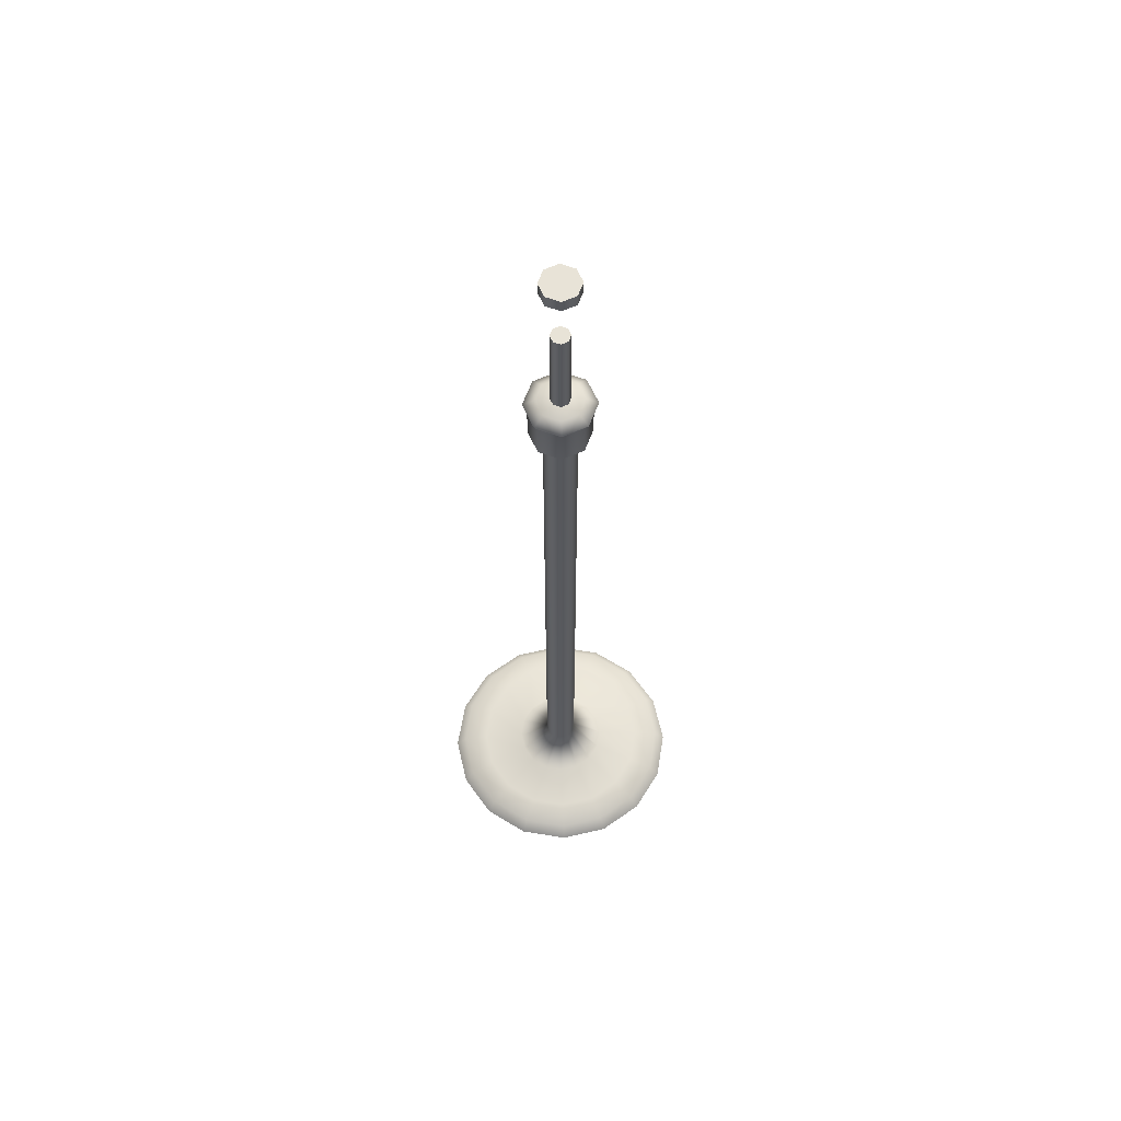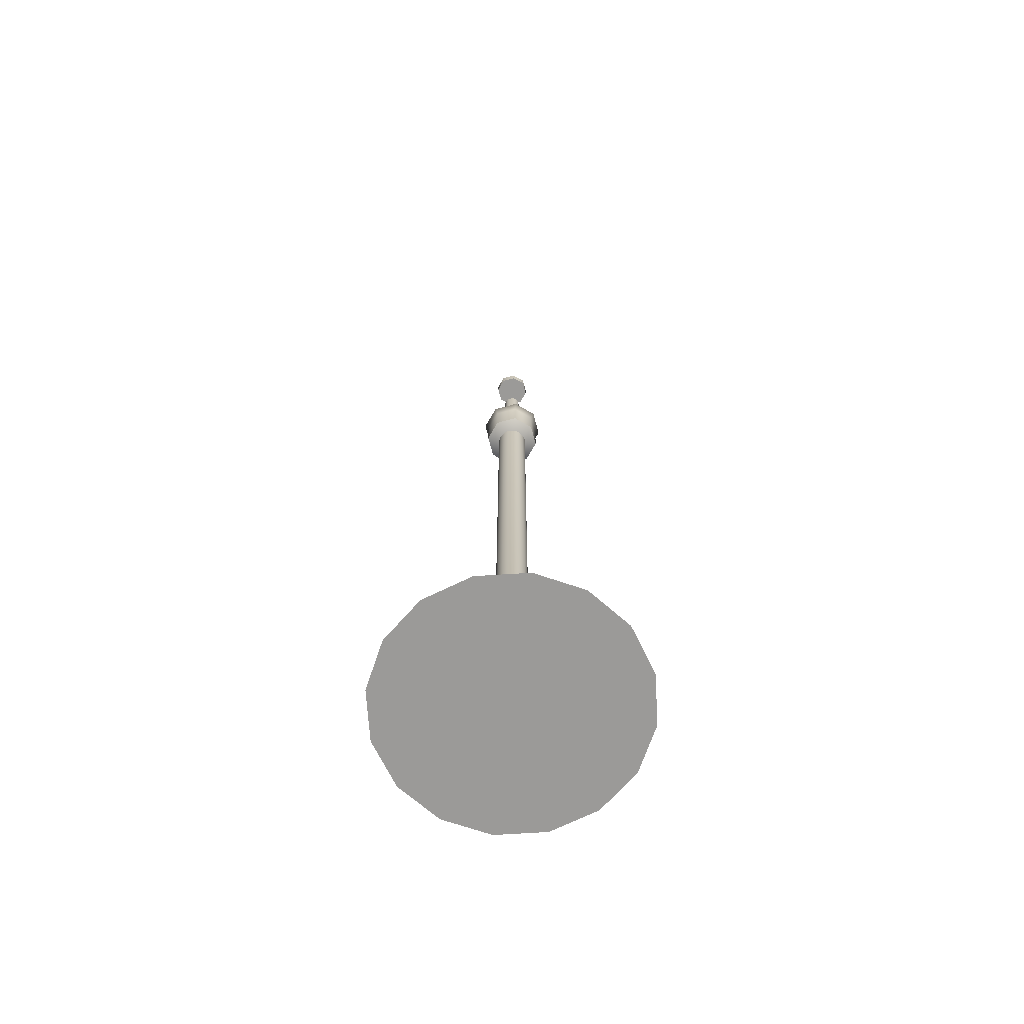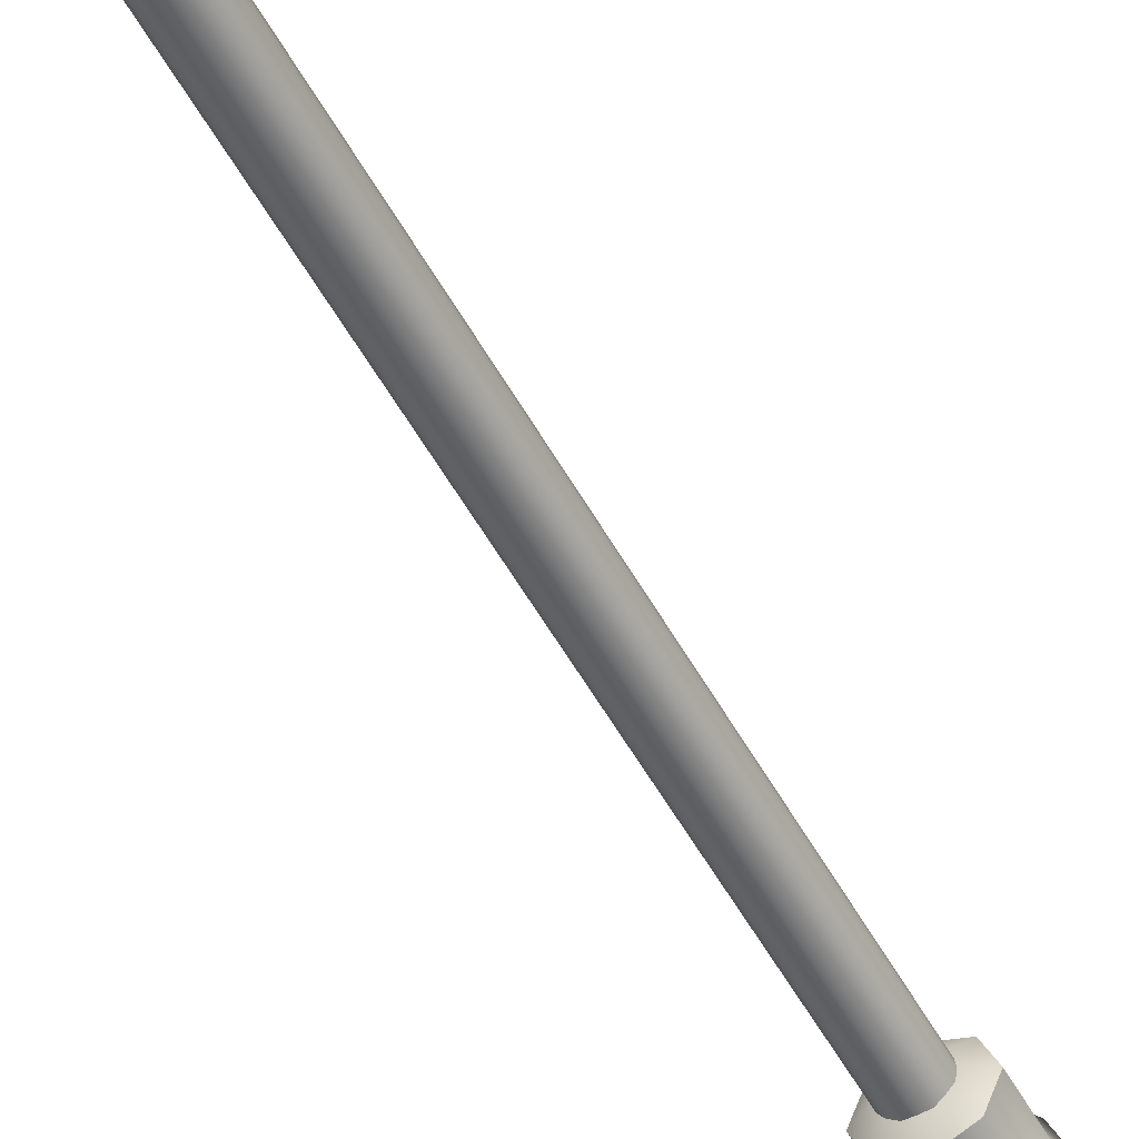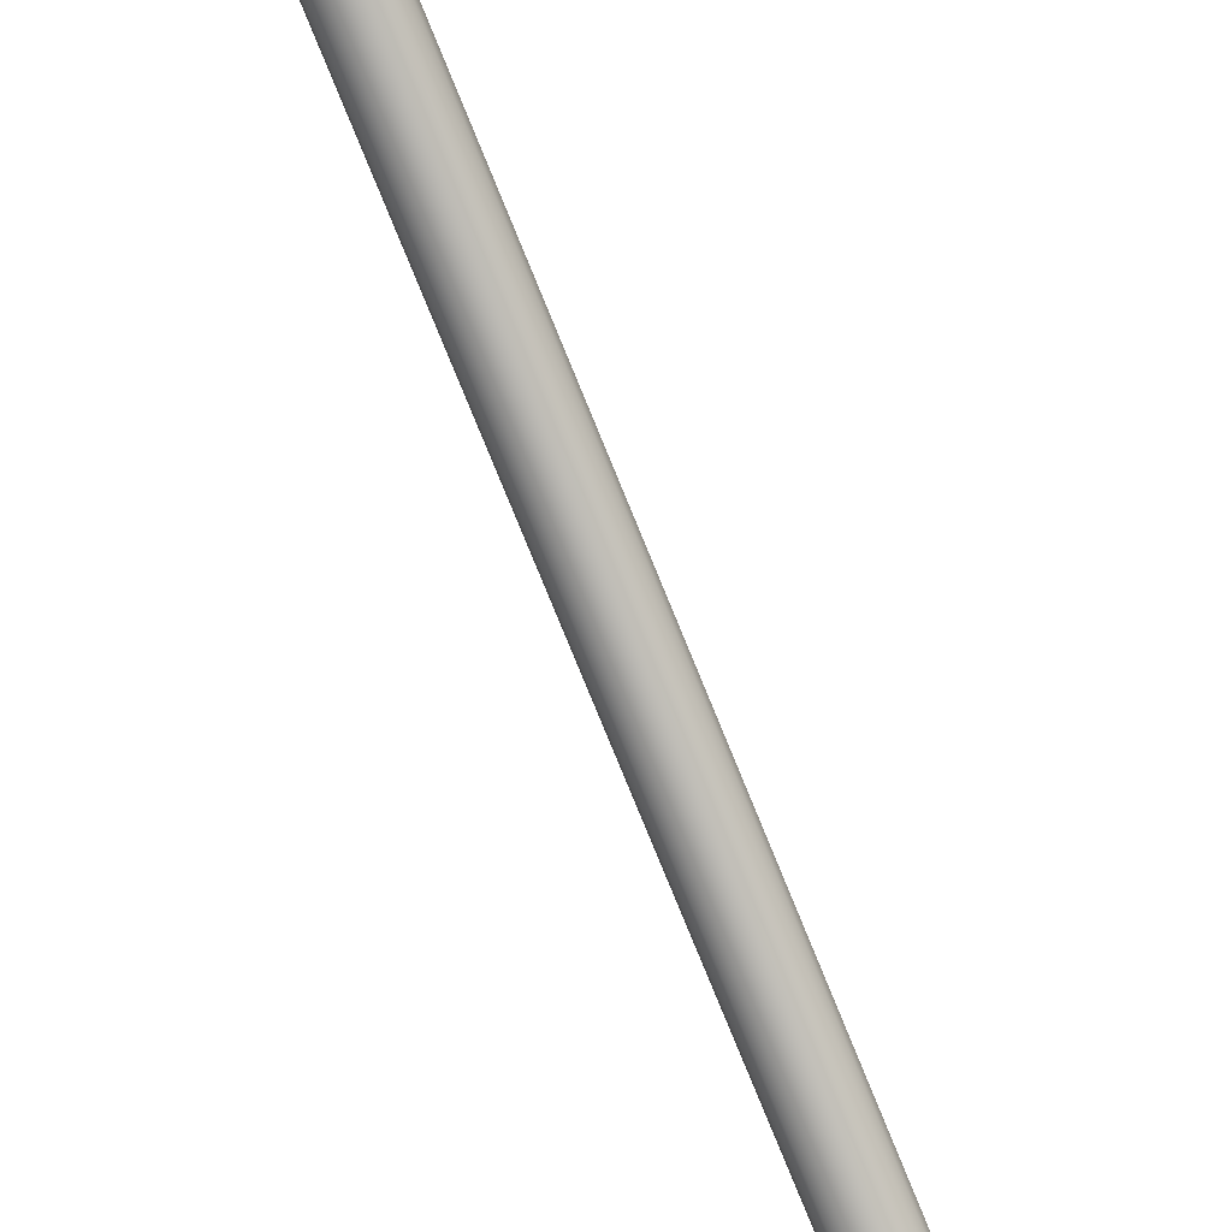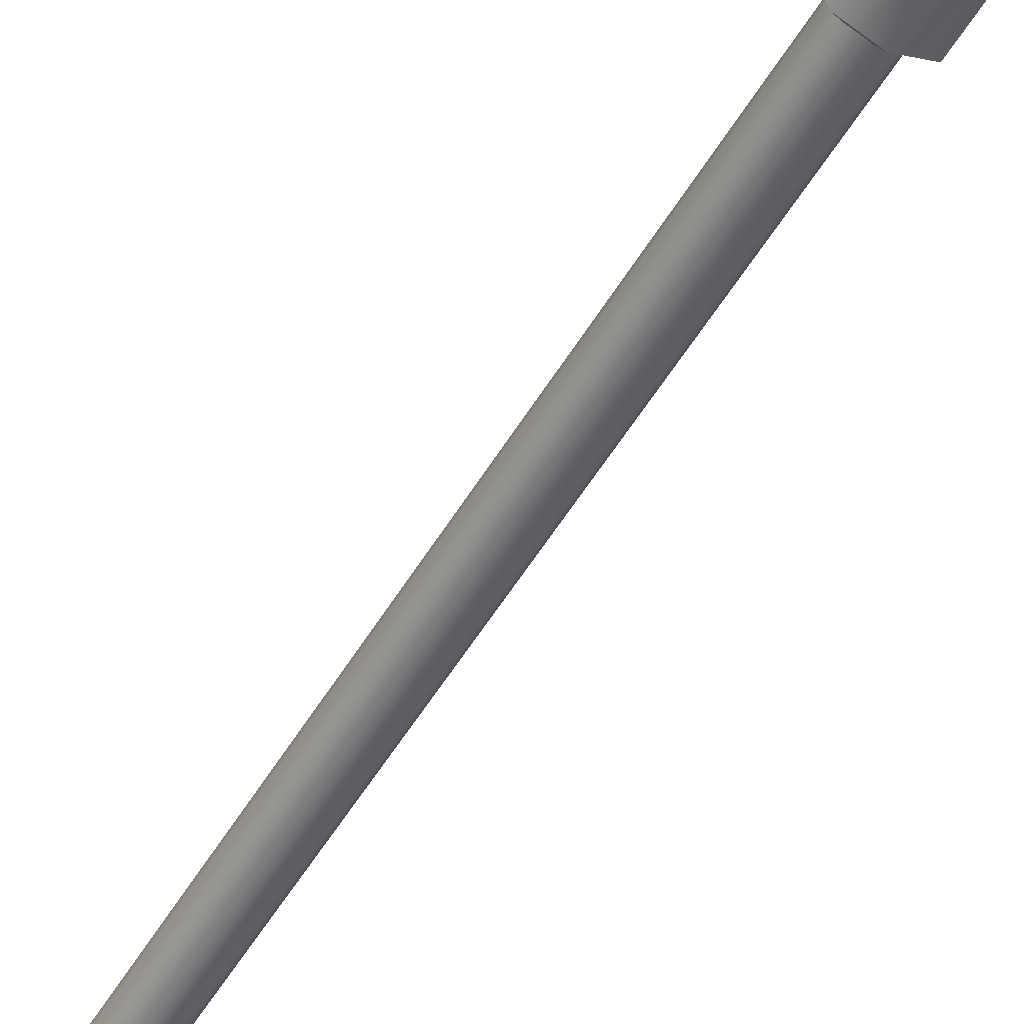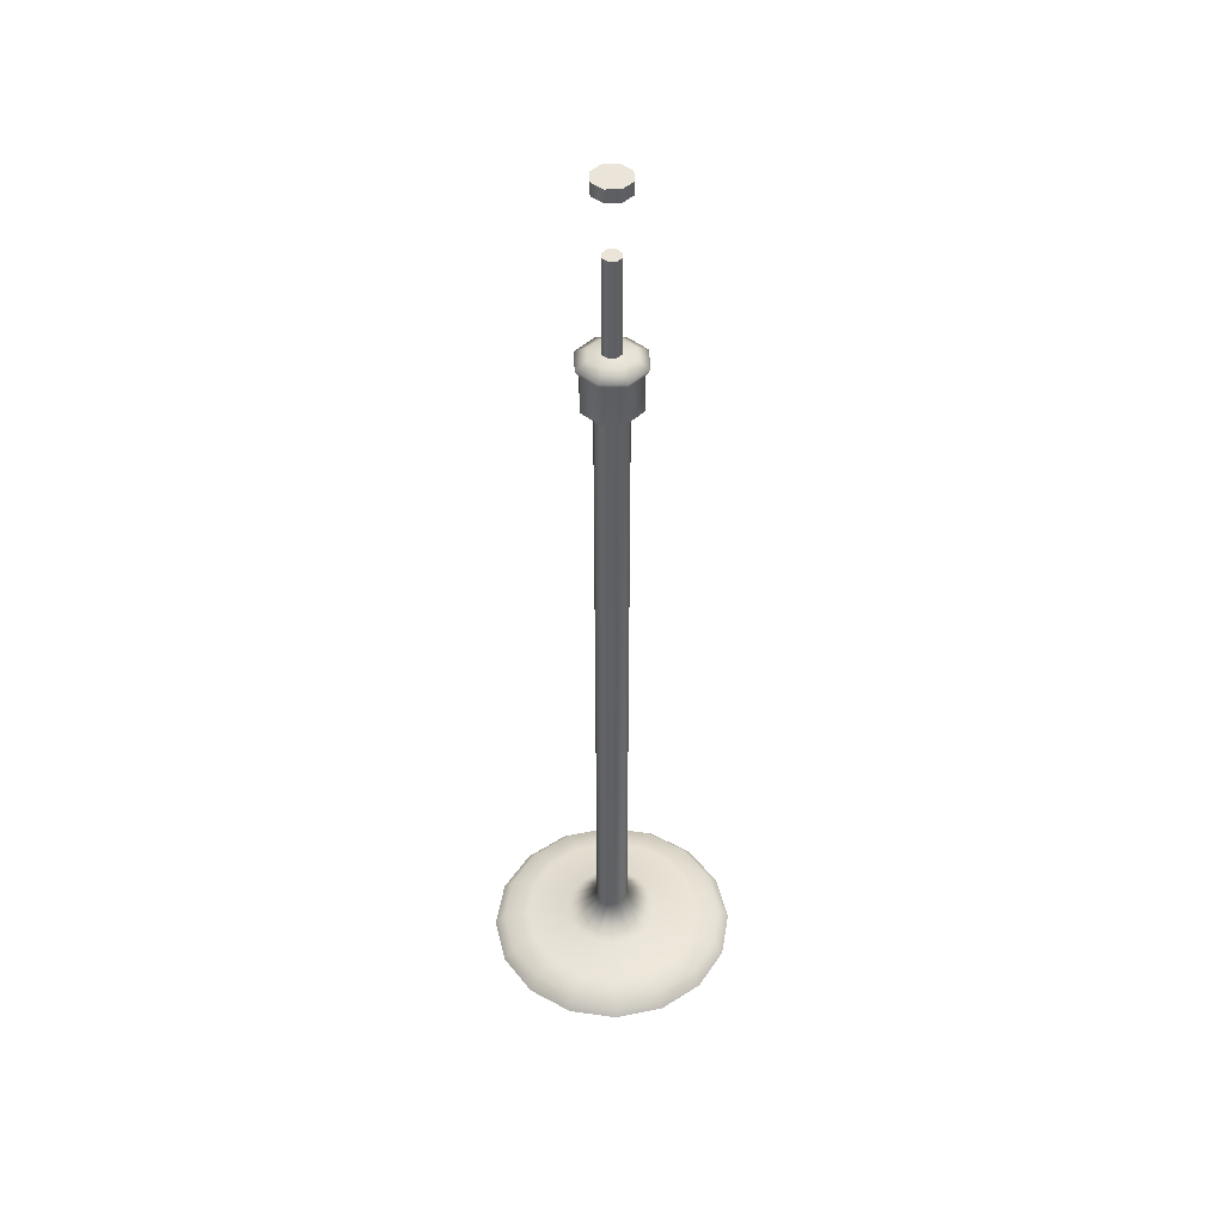
<metadata>
{"format":"obj","ext":"obj","renderer":"f3d","projection":"perspective","resolution":1024,"background":"white","views":[{"elev":62.4,"azim":-136.9,"up":"+Y"},{"elev":-69.4,"azim":127.4,"up":"+Y"},{"elev":-54.5,"azim":28.6,"up":"+Z"},{"elev":-78.5,"azim":-157.8,"up":"+Z"},{"elev":-50.0,"azim":151.0,"up":"+Z"},{"elev":45.5,"azim":155.4,"up":"+Y"}]}
</metadata>
<code>
v 27.03 0 -11.2
v 20.69 0 -20.69
v 11.2 0 -27.03
v 1.5e-05 0 -29.25
v -11.2 0 -27.03
v -20.69 0 -20.69
v -27.03 0 -11.2
v -29.25 0 -1e-05
v -27.03 0 11.2
v -20.69 0 20.69
v -11.2 0 27.03
v -4e-06 0 29.25
v 11.2 0 27.03
v 20.69 0 20.69
v 27.03 0 11.2
v 29.25 0 0
v 3.436 11.5 -1.423
v 2.63 11.5 -2.63
v 1.423 11.5 -3.436
v 2e-06 11.5 -3.719
v -1.423 11.5 -3.436
v -2.63 11.5 -2.63
v -3.436 11.5 -1.423
v -3.719 11.5 -1e-06
v -3.436 11.5 1.423
v -2.63 11.5 2.63
v -1.423 11.5 3.436
v -1e-06 11.5 3.719
v 1.423 11.5 3.436
v 2.63 11.5 2.63
v 3.436 11.5 1.423
v 3.719 11.5 0
v 0 0 0
v -10.28 2.997 24.82
v -18.99 2.997 18.99
v -24.82 2.997 10.28
v -26.86 2.997 -1e-05
v -24.82 2.997 -10.28
v -18.99 2.997 -18.99
v -10.28 2.997 -24.82
v 1.4e-05 2.997 -26.86
v 10.28 2.997 -24.82
v 18.99 2.997 -18.99
v 24.82 2.997 -10.28
v 26.86 2.997 0
v 24.82 2.997 10.28
v 18.99 2.997 18.99
v 10.28 2.997 24.82
v -4e-06 2.997 26.86
v 3.436 168.1 -1.423
v 2.63 168.1 -2.63
v 1.423 168.1 -3.436
v 2e-06 168.1 -3.719
v -1.423 168.1 -3.436
v -2.63 168.1 -2.63
v -3.436 168.1 -1.423
v -3.719 168.1 -1e-06
v -3.436 168.1 1.423
v -2.63 168.1 2.63
v -1.423 168.1 3.436
v -1e-06 168.1 3.719
v 1.423 168.1 3.436
v 2.63 168.1 2.63
v 3.436 168.1 1.423
v 3.719 168.1 0
v -2e-06 5.306 11.03
v -4.22 5.306 10.19
v -7.798 5.306 7.798
v -10.19 5.306 4.22
v -11.03 5.306 -4e-06
v -10.19 5.306 -4.22
v -7.798 5.306 -7.798
v -4.22 5.306 -10.19
v 6e-06 5.306 -11.03
v 4.22 5.306 -10.19
v 7.798 5.306 -7.798
v 10.19 5.306 -4.22
v 11.03 5.306 0
v 10.19 5.306 4.22
v 7.798 5.306 7.798
v 4.22 5.306 10.19
v 8.022 4.003 19.37
v -3e-06 4.003 20.96
v -8.022 4.003 19.37
v -14.82 4.003 14.82
v -19.37 4.003 8.022
v -20.96 4.003 -7e-06
v -19.37 4.003 -8.022
v -14.82 4.003 -14.82
v -8.022 4.003 -19.37
v 1.1e-05 4.003 -20.96
v 8.022 4.003 -19.37
v 14.82 4.003 -14.82
v 19.37 4.003 -8.022
v 20.96 4.003 0
v 19.37 4.003 8.022
v 14.82 4.003 14.82
v 4.859 168.5 -4.859
v 0 168.5 -6.871
v -4.859 168.5 -4.859
v -6.871 168.5 0
v -4.859 168.5 4.859
v 0 168.5 6.871
v 4.859 168.5 4.859
v 6.871 168.5 0
v 1.481 217.9 -1.481
v 0 217.9 -2.094
v -1.481 217.9 -1.481
v -2.094 217.9 0
v -1.481 217.9 1.481
v 0 217.9 2.094
v 1.481 217.9 1.481
v 2.094 217.9 0
v 0 164.8 0
v 0 179.2 7.862
v -5.559 179.2 5.559
v -7.862 179.2 0
v -5.559 179.2 -5.559
v 0 179.2 -7.862
v 5.559 179.2 -5.559
v 7.862 179.2 0
v 5.559 179.2 5.559
v 0 177.3 6.871
v -4.859 177.3 4.859
v -6.871 177.3 0
v -4.859 177.3 -4.859
v 0 177.3 -6.871
v 4.859 177.3 -4.859
v 6.871 177.3 0
v 4.859 177.3 4.859
v 0 181.3 2.204
v -1.559 181.3 1.559
v -2.204 181.3 0
v -1.559 181.3 -1.559
v 0 181.3 -2.204
v 1.559 181.3 -1.559
v 2.204 181.3 0
v 1.559 181.3 1.559
v 3.67 180.8 3.67
v 0 180.8 5.19
v -3.67 180.8 3.67
v -5.19 180.8 0
v -3.67 180.8 -3.67
v 0 180.8 -5.19
v 3.67 180.8 -3.67
v 5.19 180.8 0
v 0 220.8 0
v 3.055 217.9 -3.055
v 0 217.9 -4.321
v 0 220.8 -4.321
v 3.055 220.8 -3.055
v -3.055 217.9 -3.055
v -3.055 220.8 -3.055
v -4.321 217.9 0
v -4.321 220.8 0
v -3.055 217.9 3.055
v -3.055 220.8 3.055
v 0 217.9 4.321
v 0 220.8 4.321
v 3.055 217.9 3.055
v 3.055 220.8 3.055
v 4.321 217.9 0
v 4.321 220.8 0
v 1.51 203.7 1.51
v 0 203.7 2.136
v -1.51 203.7 1.51
v -2.136 203.7 0
v -1.51 203.7 -1.51
v 0 203.7 -2.136
v 1.51 203.7 -1.51
v 2.136 203.7 0
f 1 2 43 44
f 2 3 42 43
f 3 4 41 42
f 4 5 40 41
f 5 6 39 40
f 6 7 38 39
f 7 8 37 38
f 8 9 36 37
f 9 10 35 36
f 10 11 34 35
f 11 12 49 34
f 12 13 48 49
f 13 14 47 48
f 14 15 46 47
f 15 16 45 46
f 16 1 44 45
f 2 1 33
f 3 2 33
f 4 3 33
f 5 4 33
f 6 5 33
f 7 6 33
f 8 7 33
f 9 8 33
f 10 9 33
f 11 10 33
f 12 11 33
f 13 12 33
f 14 13 33
f 15 14 33
f 16 15 33
f 1 16 33
f 35 34 84 85
f 36 35 85 86
f 37 36 86 87
f 38 37 87 88
f 39 38 88 89
f 40 39 89 90
f 41 40 90 91
f 42 41 91 92
f 43 42 92 93
f 44 43 93 94
f 45 44 94 95
f 46 45 95 96
f 47 46 96 97
f 48 47 97 82
f 49 48 82 83
f 34 49 83 84
f 17 18 51 50
f 18 19 52 51
f 19 20 53 52
f 20 21 54 53
f 21 22 55 54
f 22 23 56 55
f 23 24 57 56
f 24 25 58 57
f 25 26 59 58
f 26 27 60 59
f 27 28 61 60
f 28 29 62 61
f 29 30 63 62
f 30 31 64 63
f 31 32 65 64
f 32 17 50 65
f 67 66 28 27
f 68 67 27 26
f 69 68 26 25
f 70 69 25 24
f 71 70 24 23
f 72 71 23 22
f 73 72 22 21
f 74 73 21 20
f 75 74 20 19
f 76 75 19 18
f 77 76 18 17
f 78 77 17 32
f 79 78 32 31
f 80 79 31 30
f 81 80 30 29
f 66 81 29 28
f 83 82 81 66
f 84 83 66 67
f 85 84 67 68
f 86 85 68 69
f 87 86 69 70
f 88 87 70 71
f 89 88 71 72
f 90 89 72 73
f 91 90 73 74
f 92 91 74 75
f 93 92 75 76
f 94 93 76 77
f 95 94 77 78
f 96 95 78 79
f 97 96 79 80
f 82 97 80 81
f 98 99 127 128
f 99 100 126 127
f 100 101 125 126
f 101 102 124 125
f 102 103 123 124
f 103 104 130 123
f 104 105 129 130
f 105 98 128 129
f 99 98 114
f 100 99 114
f 101 100 114
f 102 101 114
f 103 102 114
f 104 103 114
f 105 104 114
f 98 105 114
f 147 151 150
f 147 150 153
f 147 153 155
f 147 155 157
f 147 157 159
f 147 159 161
f 147 161 163
f 147 163 151
f 116 115 140 141
f 117 116 141 142
f 118 117 142 143
f 119 118 143 144
f 120 119 144 145
f 121 120 145 146
f 122 121 146 139
f 115 122 139 140
f 124 123 115 116
f 125 124 116 117
f 126 125 117 118
f 127 126 118 119
f 128 127 119 120
f 129 128 120 121
f 130 129 121 122
f 123 130 122 115
f 132 131 165 166
f 133 132 166 167
f 134 133 167 168
f 135 134 168 169
f 136 135 169 170
f 137 136 170 171
f 138 137 171 164
f 131 138 164 165
f 140 139 138 131
f 141 140 131 132
f 142 141 132 133
f 143 142 133 134
f 144 143 134 135
f 145 144 135 136
f 146 145 136 137
f 139 146 137 138
f 148 149 150 151
f 149 152 153 150
f 152 154 155 153
f 154 156 157 155
f 156 158 159 157
f 158 160 161 159
f 160 162 163 161
f 162 148 151 163
f 106 107 149 148
f 107 108 152 149
f 108 109 154 152
f 109 110 156 154
f 110 111 158 156
f 111 112 160 158
f 112 113 162 160
f 113 106 148 162
f 166 165 164 171 170 169 168 167
f 108 107 106 113 112 111 110 109

</code>
